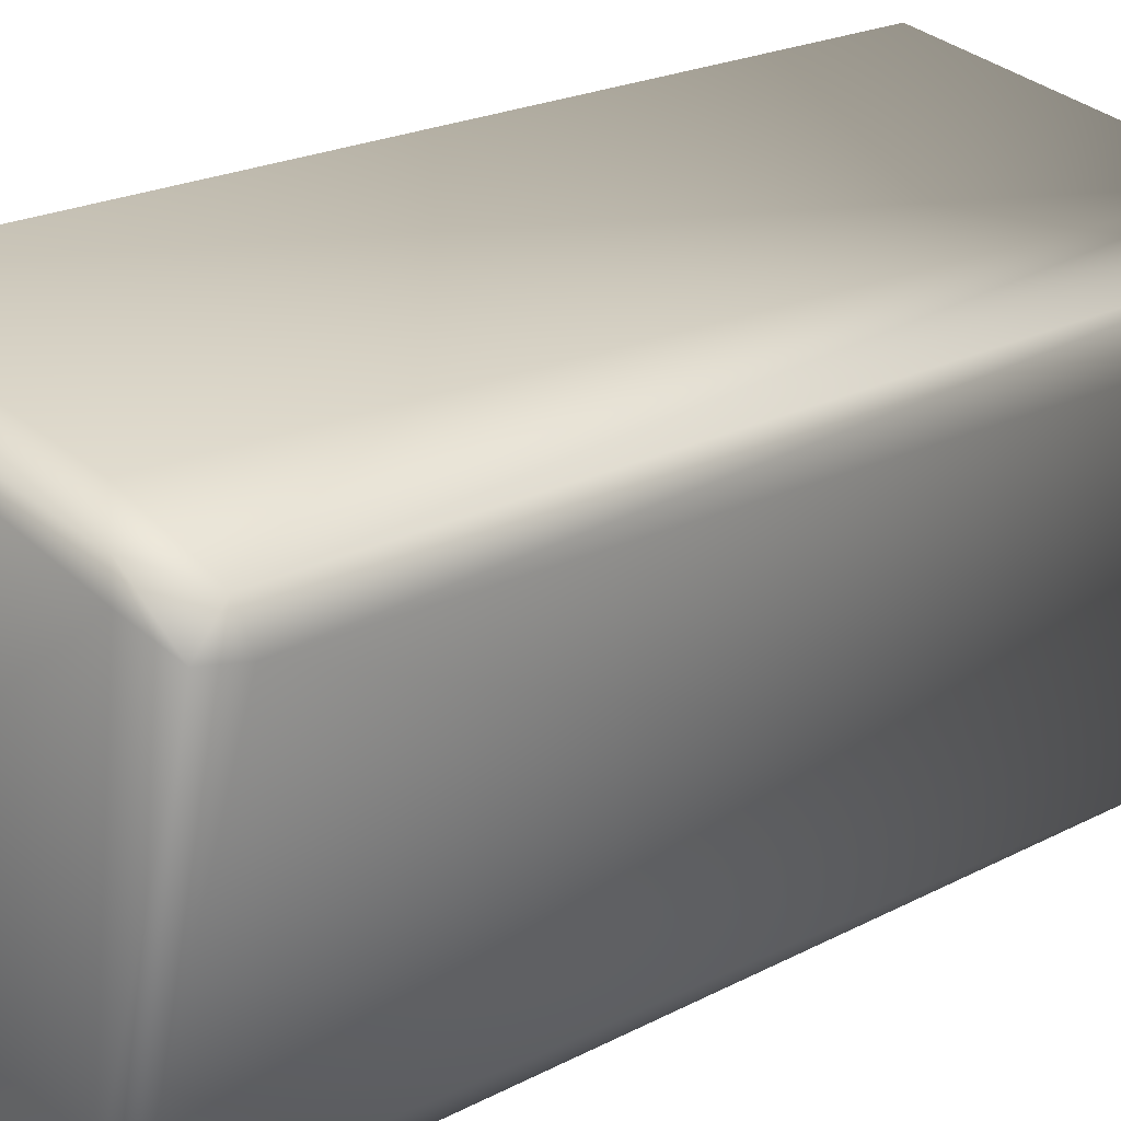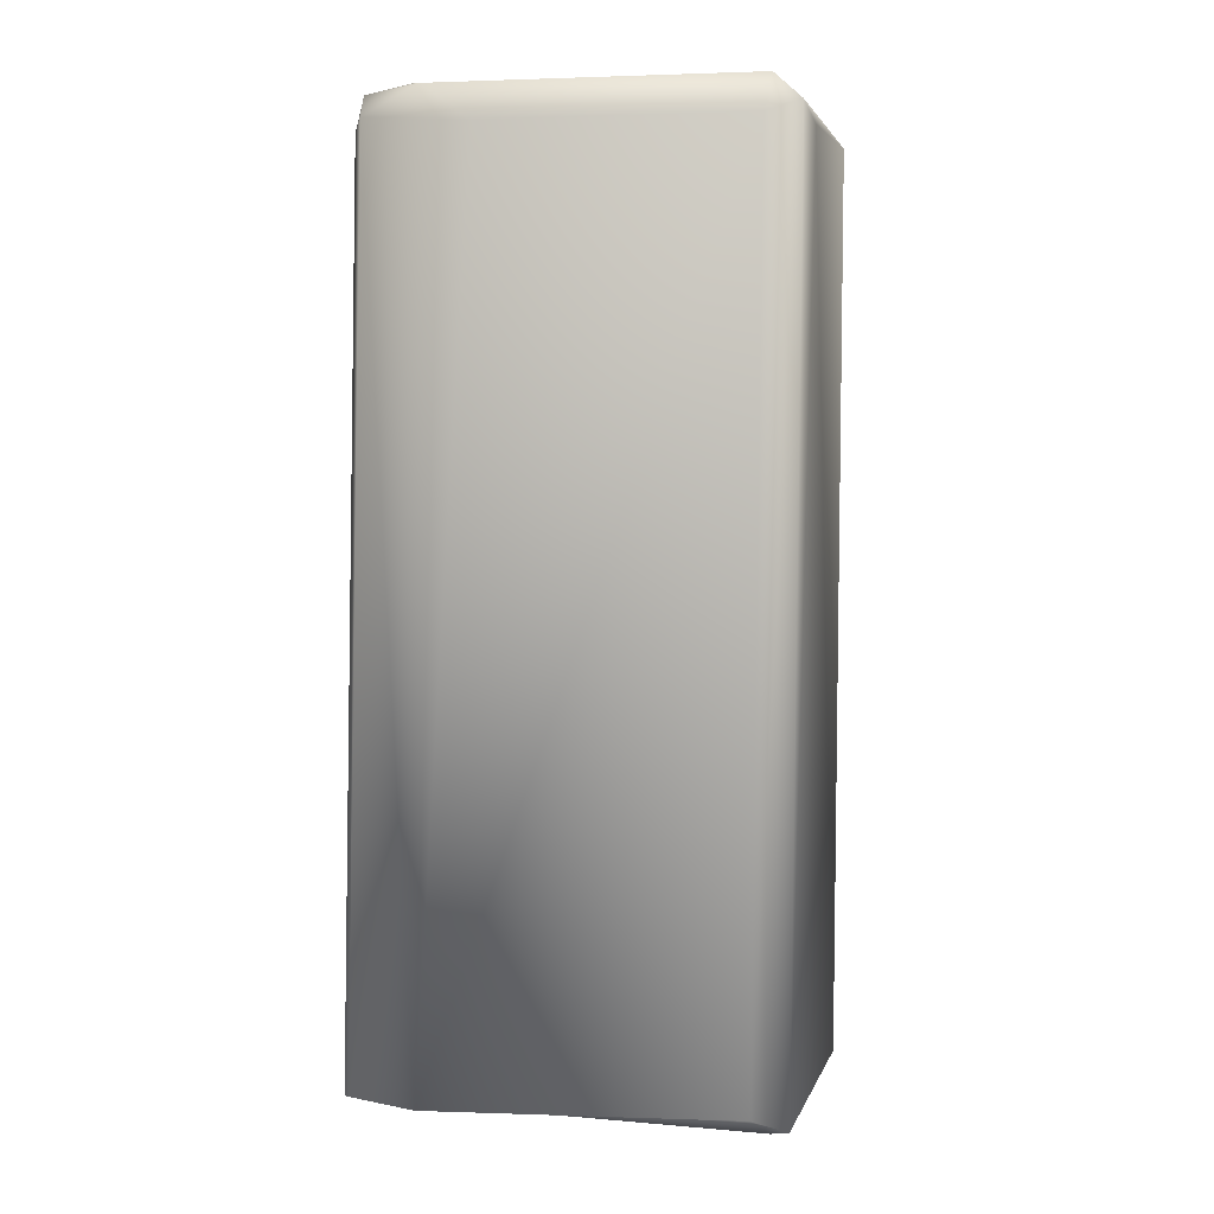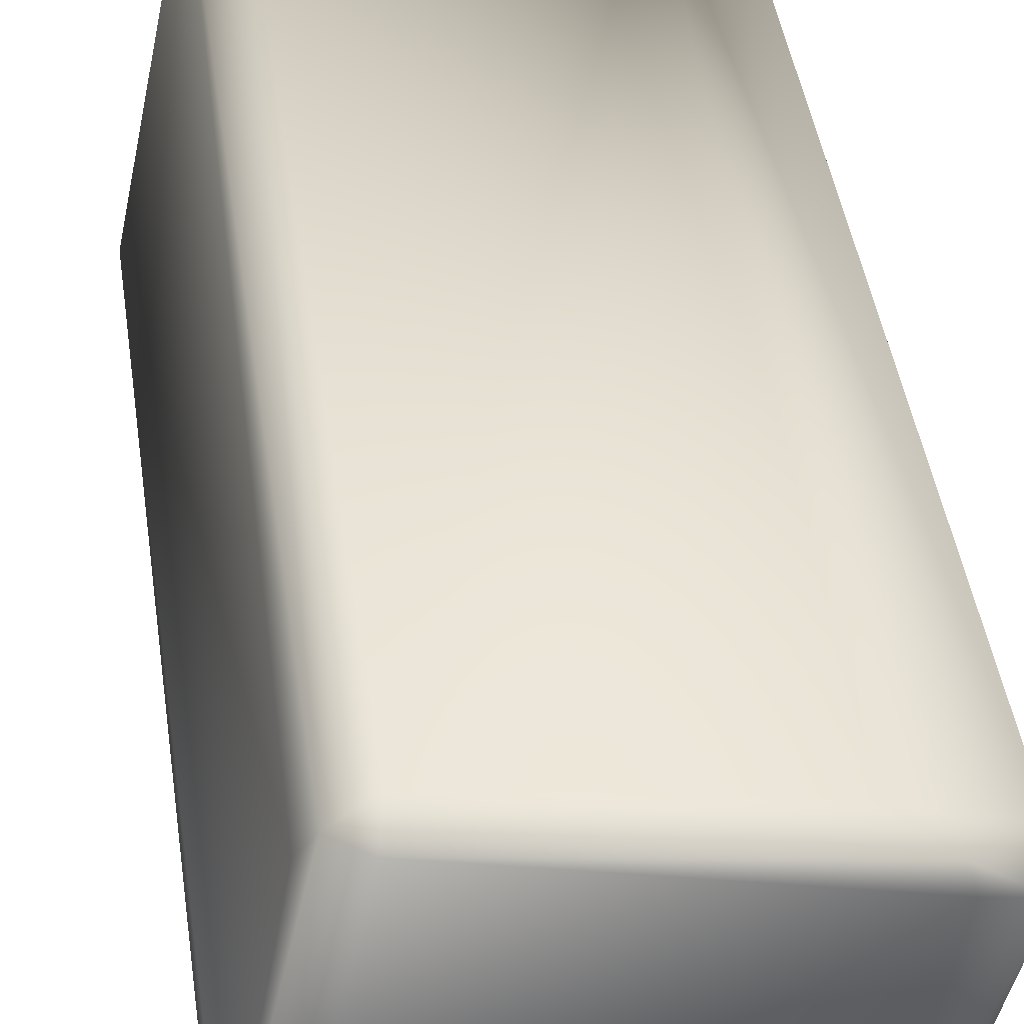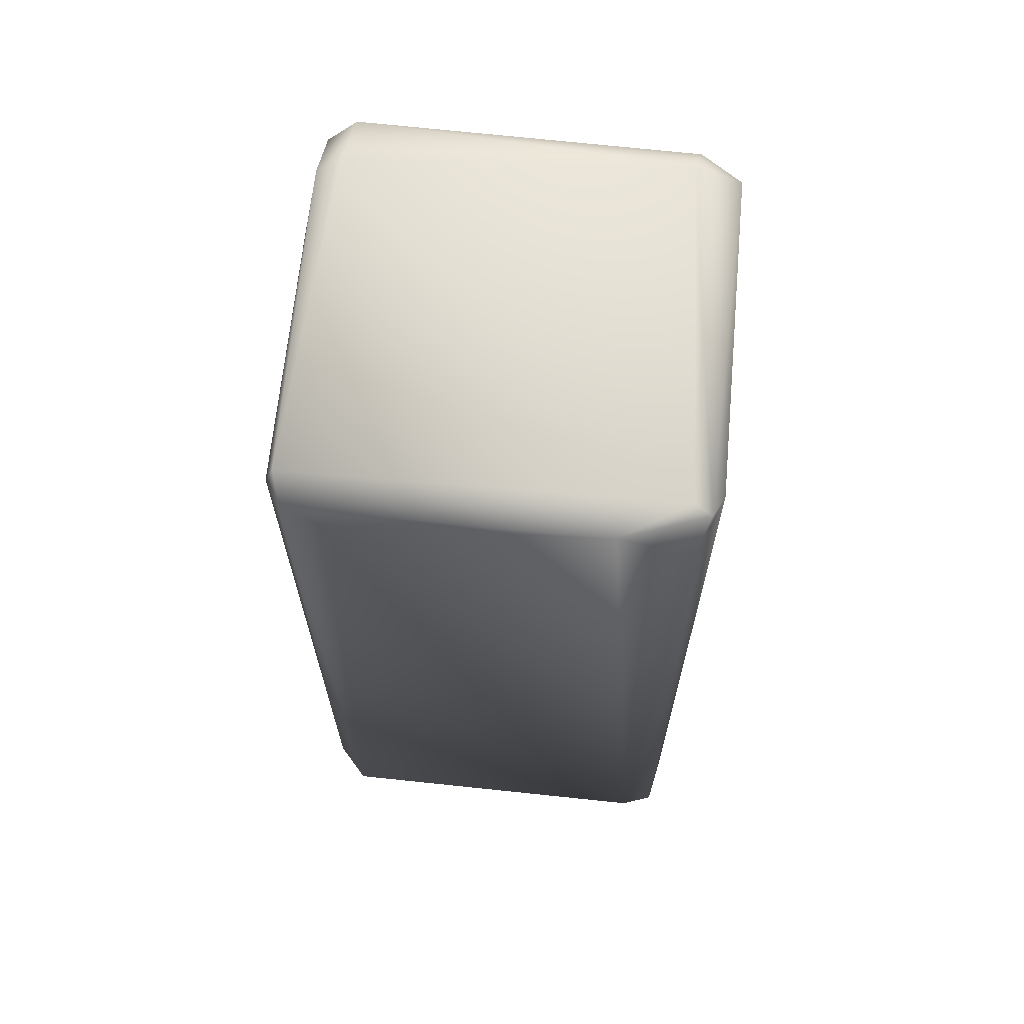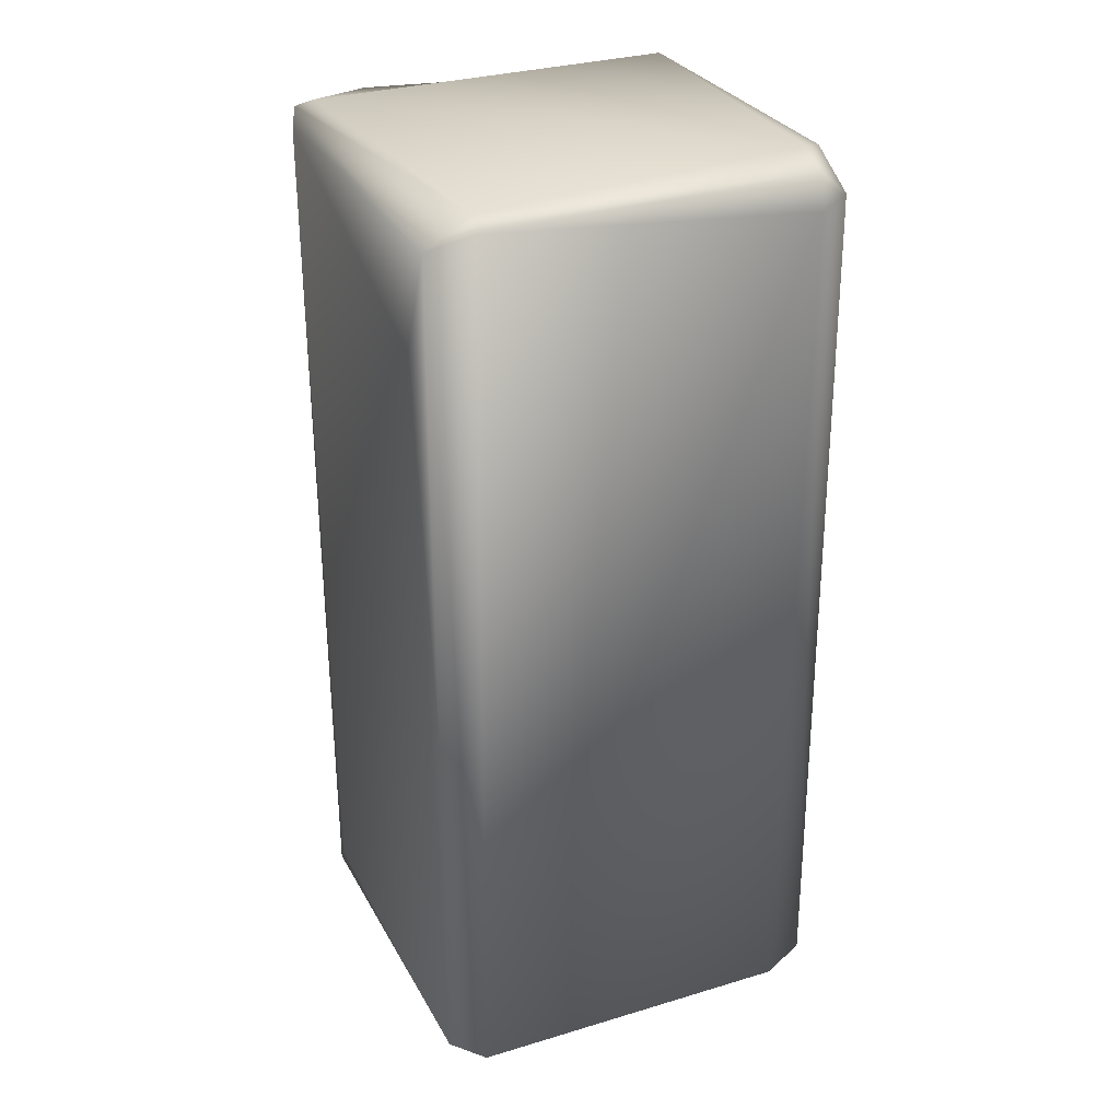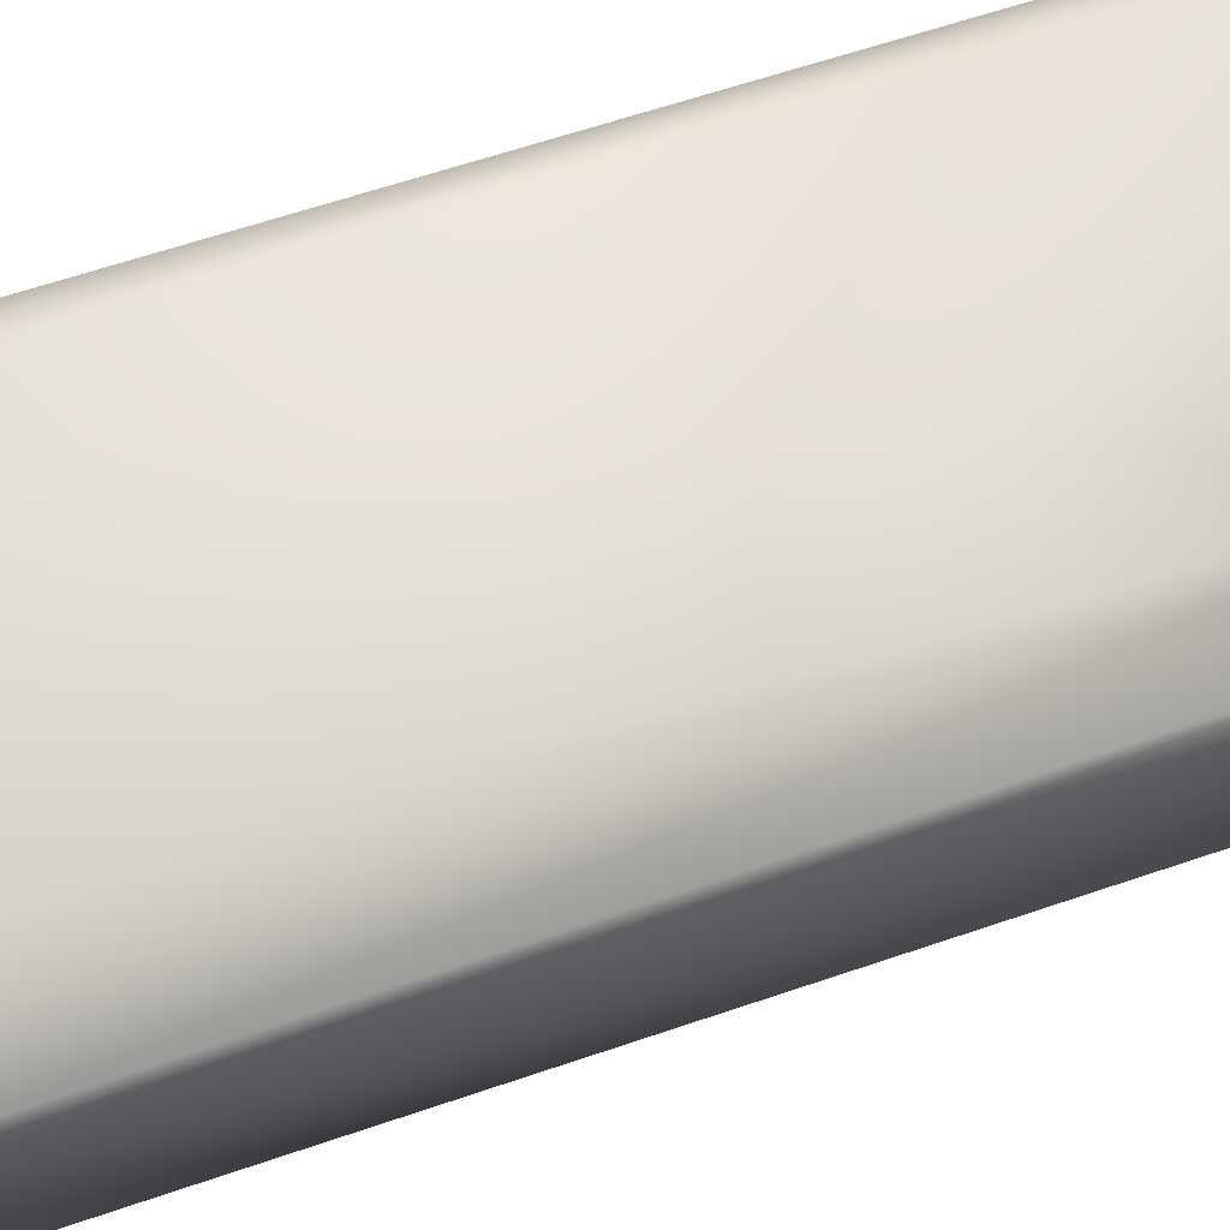
<metadata>
{"format":"obj","ext":"obj","renderer":"f3d","projection":"perspective","resolution":1024,"background":"white","views":[{"elev":20.5,"azim":45.1,"up":"+Y"},{"elev":-0.7,"azim":179.5,"up":"+Z"},{"elev":44.8,"azim":-9.0,"up":"+Y"},{"elev":66.1,"azim":-95.7,"up":"+Z"},{"elev":30.6,"azim":54.1,"up":"+Z"},{"elev":63.0,"azim":69.7,"up":"+Y"}]}
</metadata>
<code>
v 0.03706 0.04138 0.08682
v 0.03859 0.03586 0.08809
v 0.04901 0.03178 0.08648
v 0.04915 0.03863 0.08048
v 0.02658 0.04512 0.07861
v 0.05128 0.03799 -0.1165
v 0.03767 0.0432 -0.1182
v -0.04876 -0.02874 0.08692
v -0.03884 0.05396 0.08102
v -0.05411 -0.01273 0.08506
v -0.04209 0.04599 0.07764
v 0.05088 0.0308 0.07888
v -0.05277 -0.02505 -0.1186
v 0.02936 -0.03961 0.08763
v -0.03083 0.05662 0.07786
v -0.03278 0.05447 0.08615
v -0.02803 0.05596 -0.1178
v -0.03621 0.05073 -0.1211
v 0.02896 -0.0454 -0.1227
v -0.04317 -0.03015 -0.1236
v -0.03308 0.04326 -0.123
v 0.05317 0.02744 -0.1183
v 0.0366 -0.04556 -0.1189
v -0.0461 -0.03586 0.08228
v 0.02804 -0.05029 0.08197
v -0.05121 -0.03227 0.08547
v -0.05499 -0.02901 0.07445
v -0.05095 -0.03278 -0.1212
v 0.02123 -0.0502 0.05869
v 0.03376 -0.04188 0.08558
v 0.0289 -0.05084 -0.1176
v -0.0433 -0.03607 -0.1134
f 1 2 3
f 1 4 5
f 6 7 4
f 8 9 10
f 9 11 10
f 4 7 5
f 6 4 12
f 4 1 3
f 13 10 11
f 14 2 8
f 1 15 16
f 1 5 15
f 5 7 15
f 17 15 7
f 11 9 18
f 18 9 17
f 1 16 2
f 2 16 8
f 8 16 9
f 9 16 15
f 9 15 17
f 19 20 21
f 21 22 19
f 19 22 23
f 24 25 26
f 24 26 27
f 24 27 28
f 24 29 25
f 25 23 30
f 31 25 29
f 29 24 32
f 31 19 23
f 31 23 25
f 29 32 31
f 19 31 28
f 19 28 20
f 32 24 28
f 25 30 14
f 32 28 31
f 28 27 13
f 22 6 12
f 12 4 3
f 28 18 21
f 21 18 17
f 6 17 7
f 27 26 10
f 27 10 13
f 13 11 18
f 13 18 28
f 8 10 26
f 14 30 3
f 14 3 2
f 21 6 22
f 23 22 12
f 23 12 30
f 21 17 6
f 20 28 21
f 30 12 3
f 14 26 25
f 26 14 8

</code>
